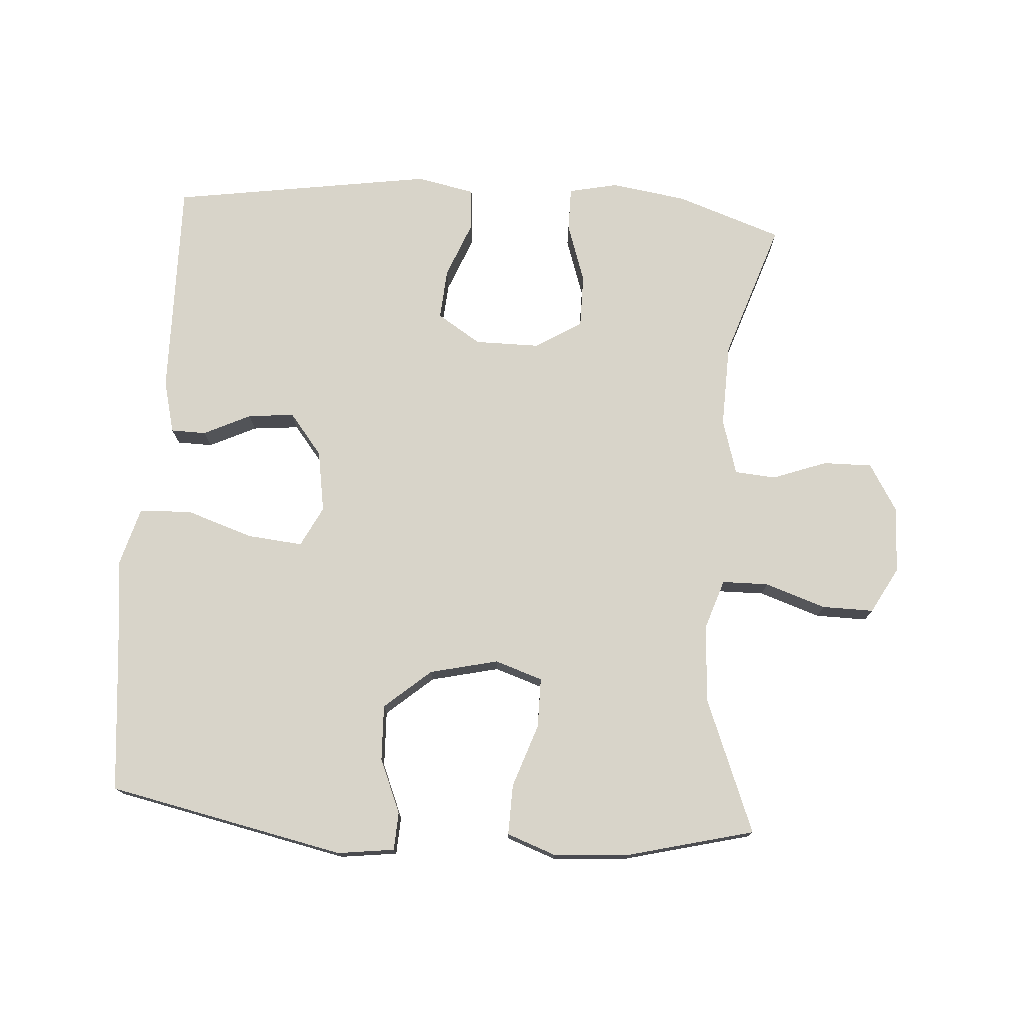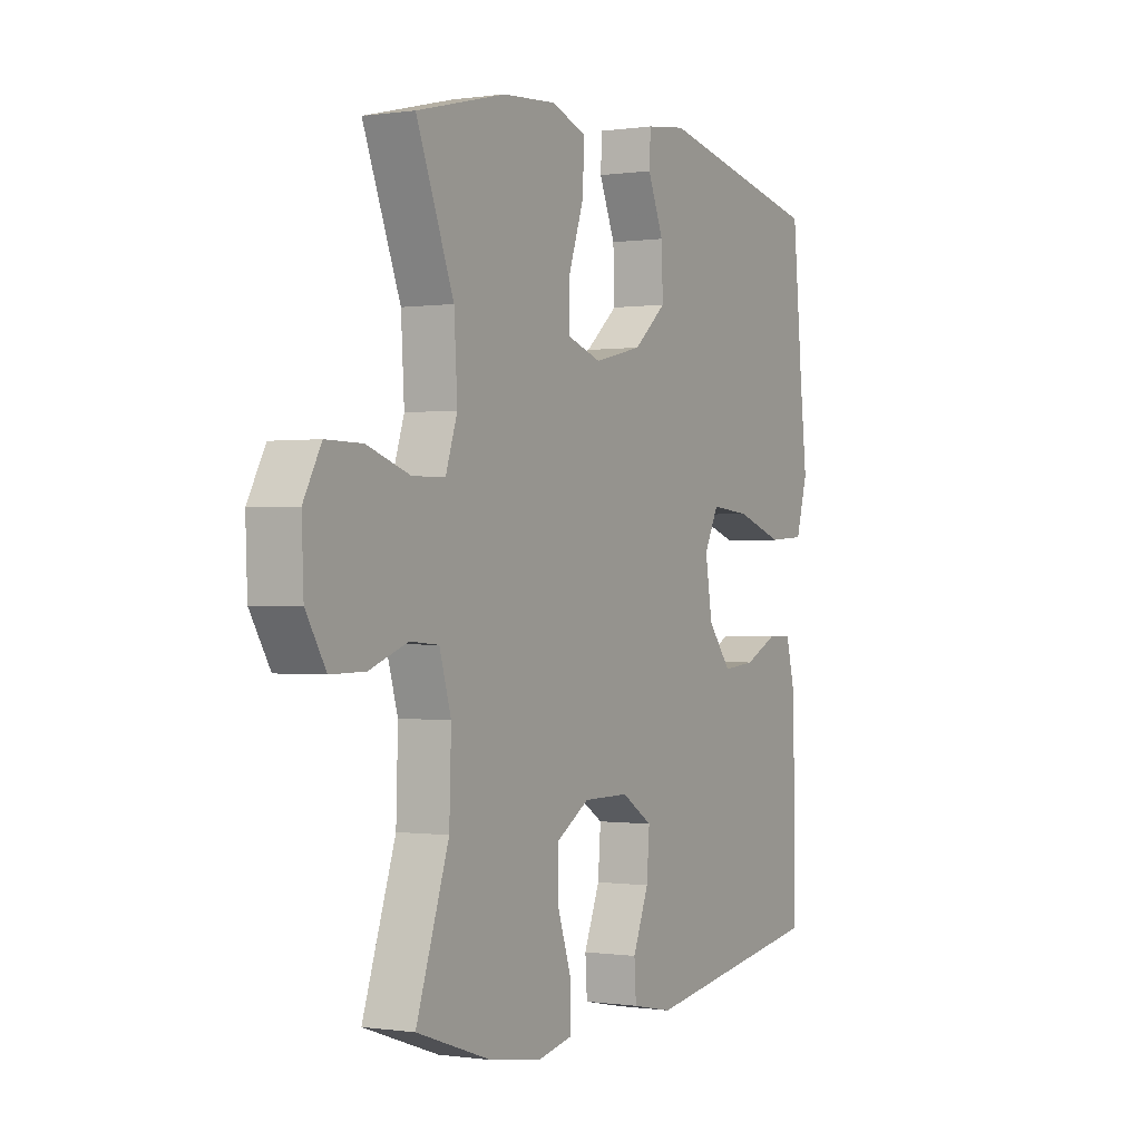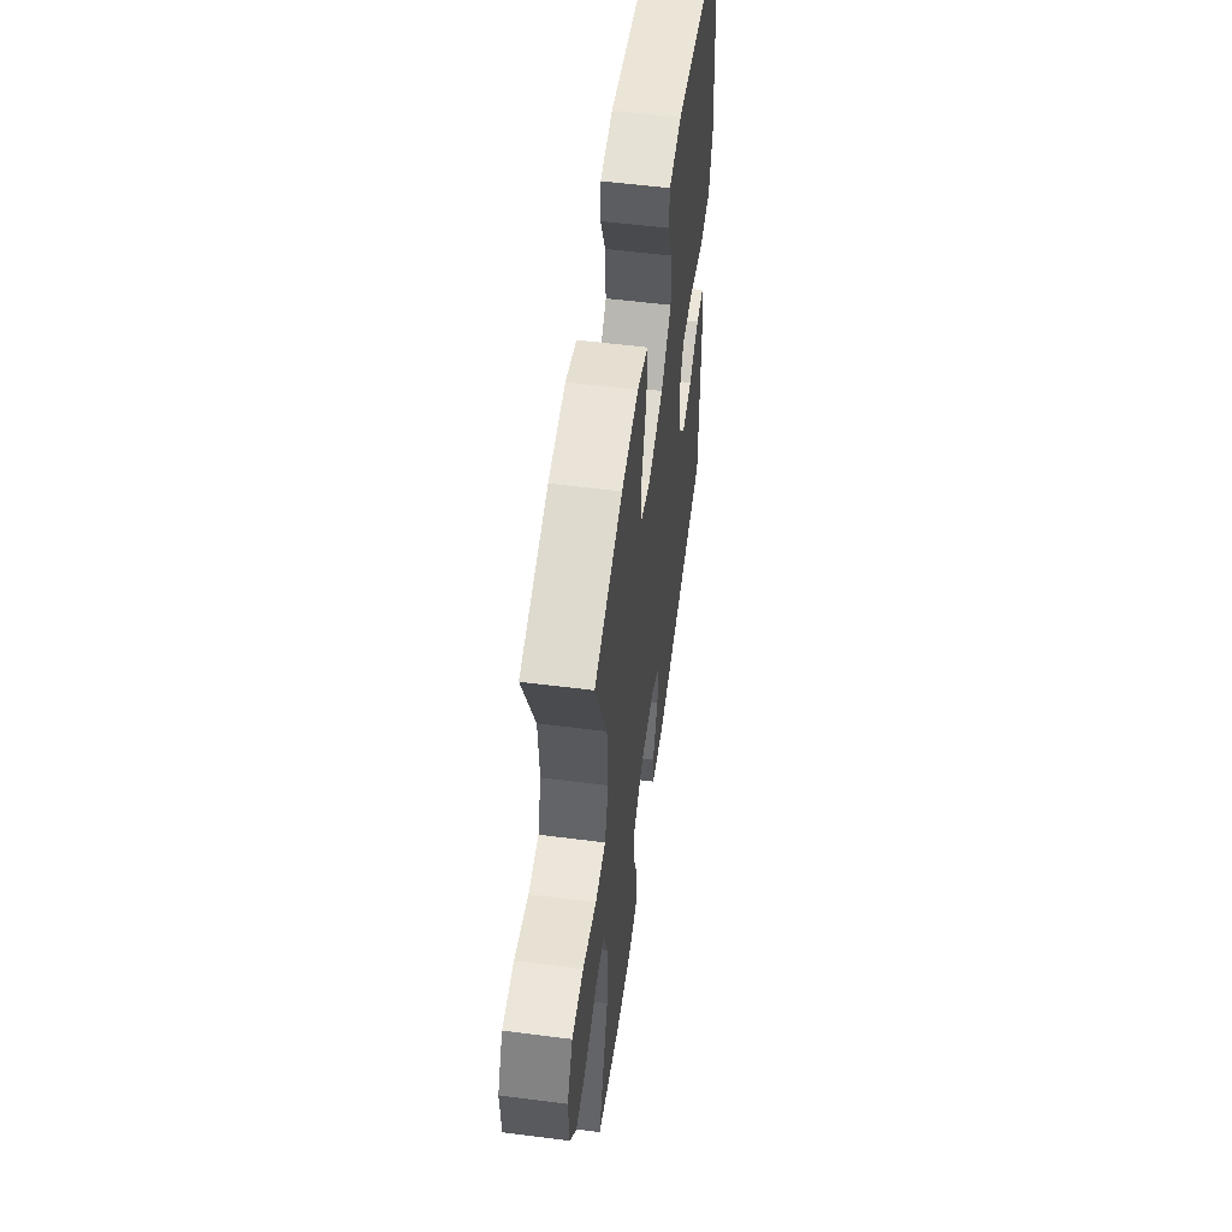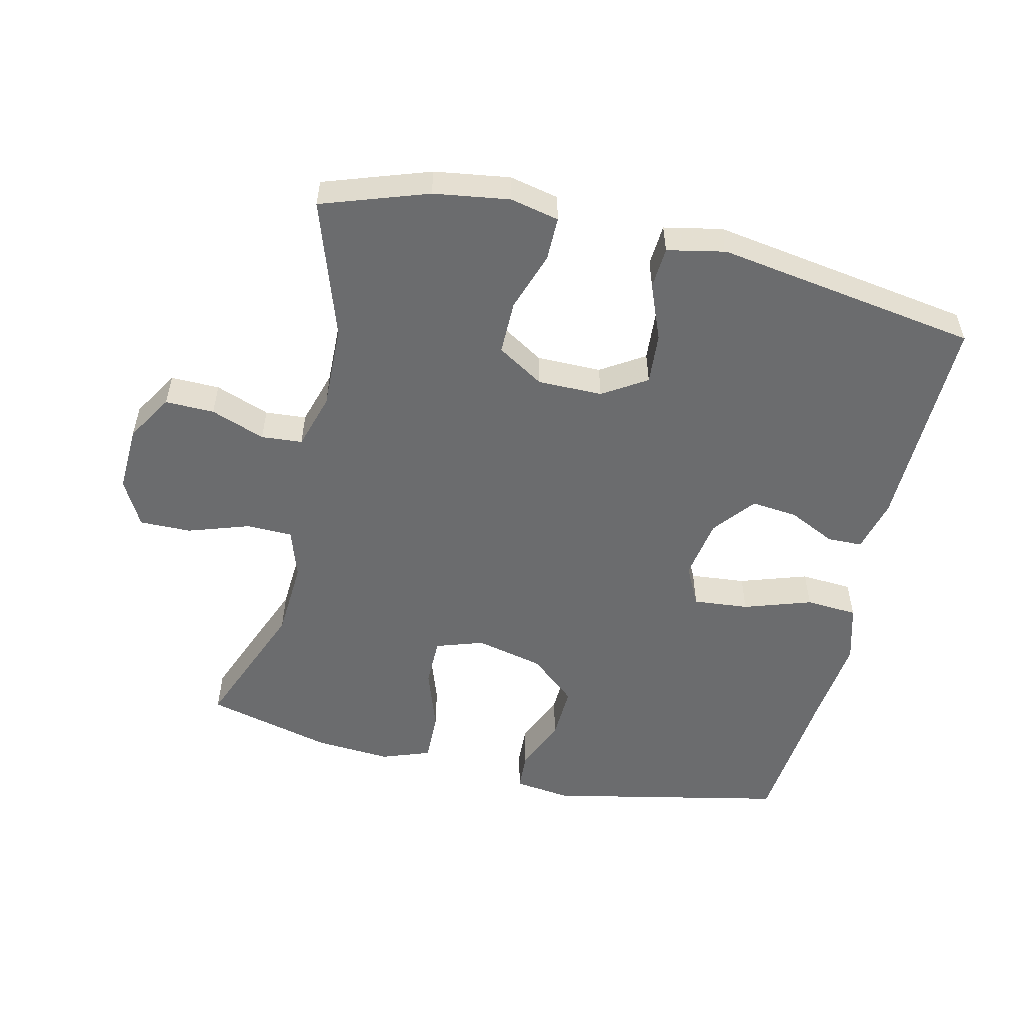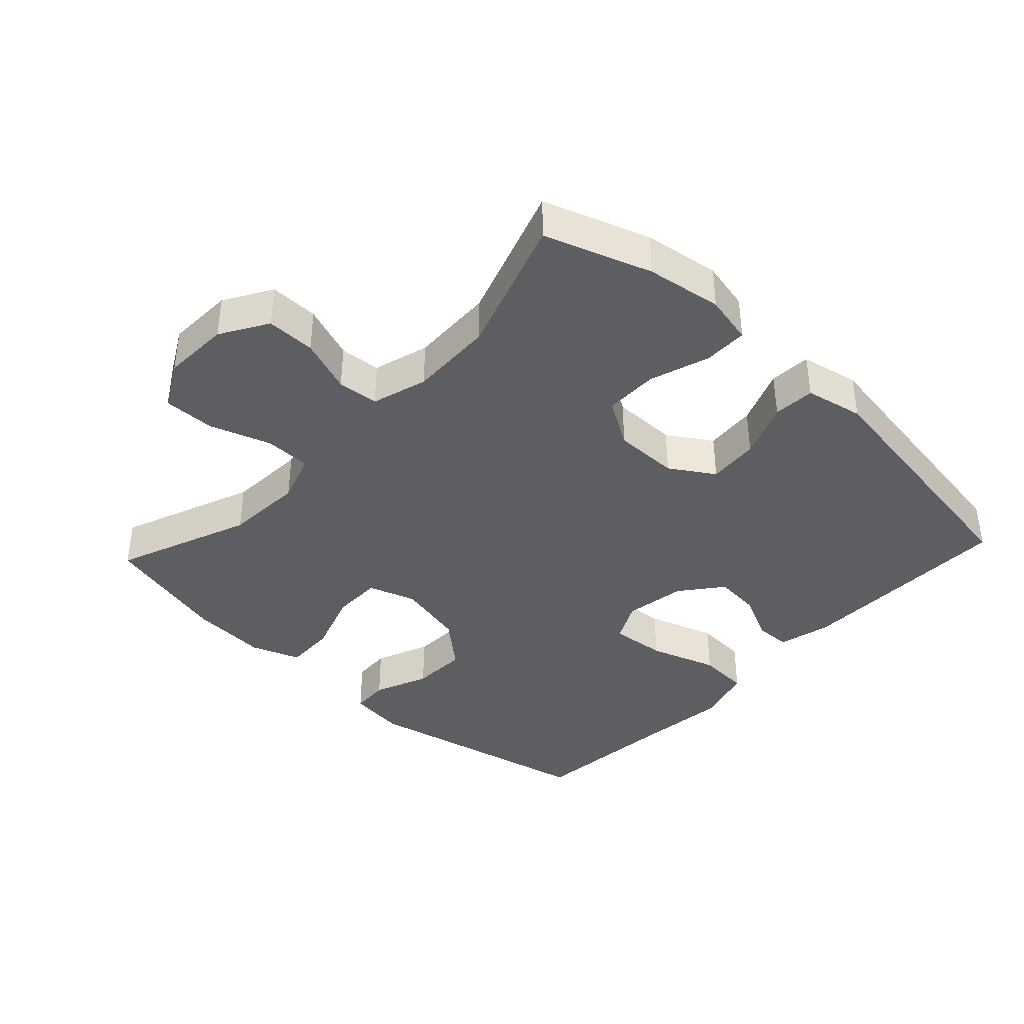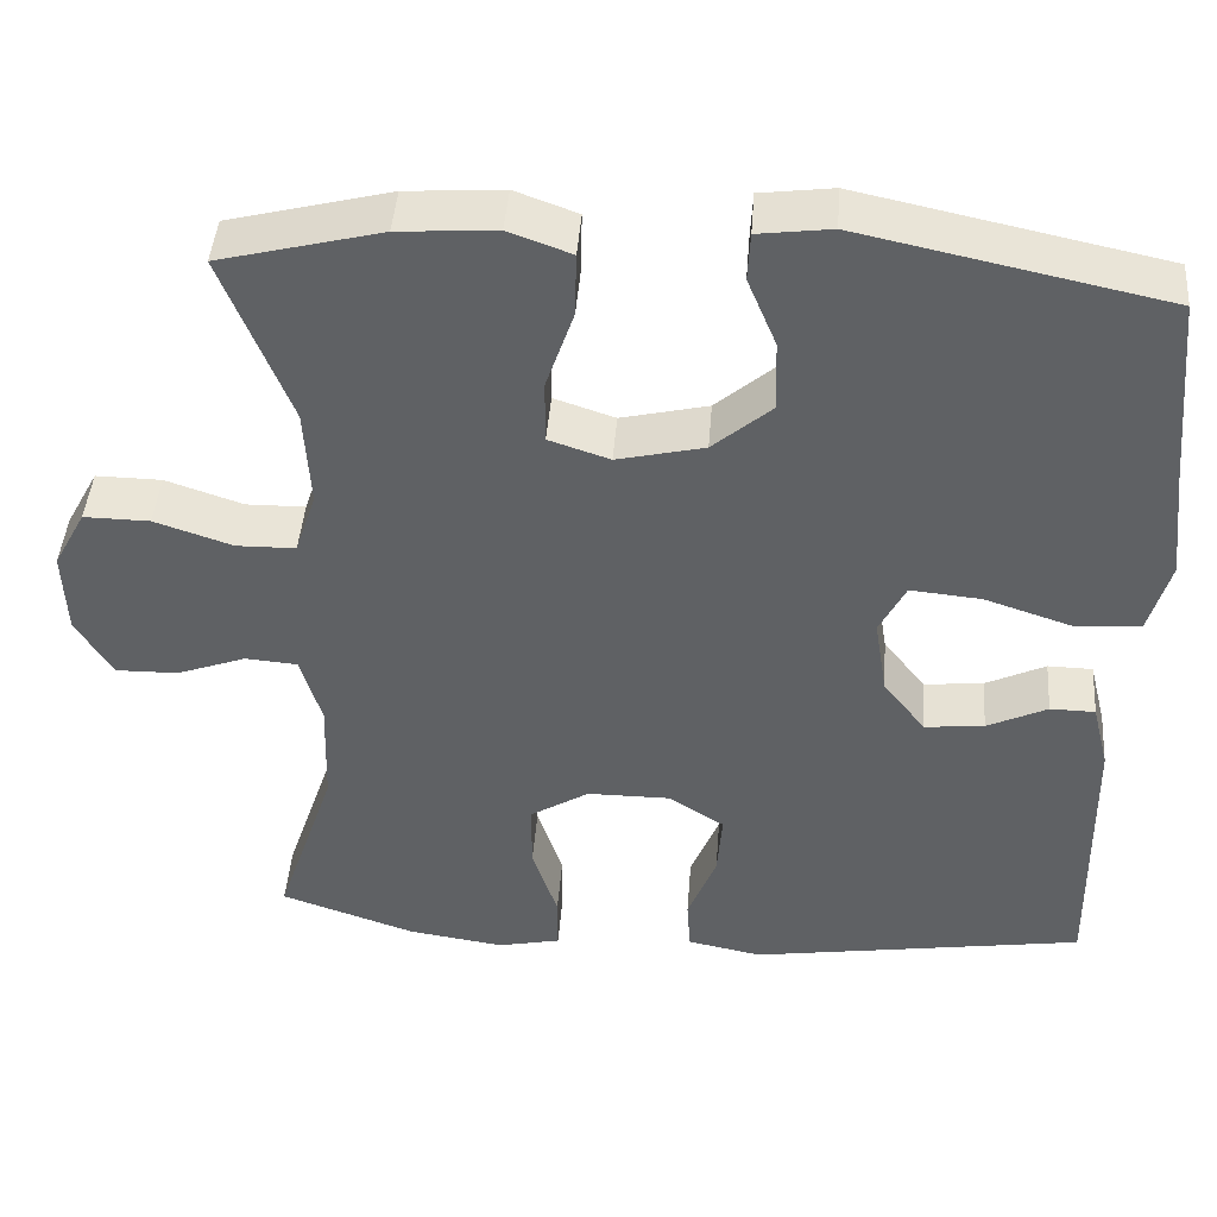
<metadata>
{"format":"obj","ext":"obj","renderer":"f3d","projection":"perspective","resolution":1024,"background":"white","views":[{"elev":75.5,"azim":3.9,"up":"+Y"},{"elev":-0.2,"azim":119.0,"up":"+Z"},{"elev":56.5,"azim":97.6,"up":"+Z"},{"elev":-53.6,"azim":166.8,"up":"+Y"},{"elev":-39.2,"azim":137.0,"up":"+Y"},{"elev":43.8,"azim":-175.7,"up":"+Z"}]}
</metadata>
<code>
v -0.5 0.07 0.5
v -0.142 0.07 0.576
v -0.056 0.07 0.565
v -0.053 0.07 0.508
v -0.087 0.07 0.426
v -0.09 0.07 0.342
v -0.02 0.07 0.282
v 0.083 0.07 0.258
v 0.155 0.07 0.282
v 0.155 0.07 0.357
v 0.122 0.07 0.453
v 0.12 0.07 0.529
v 0.194 0.07 0.556
v 0.309 0.07 0.548
v 0.5 0.07 0.5
v 0.42 0.07 0.297
v 0.413 0.07 0.179
v 0.438 0.07 0.104
v 0.508 0.07 0.103
v 0.6 0.07 0.134
v 0.678 0.07 0.135
v 0.716 0.07 0.065
v 0.712 0.07 -0.036
v 0.669 0.07 -0.107
v 0.595 0.07 -0.106
v 0.513 0.07 -0.076
v 0.451 0.07 -0.081
v 0.426 0.07 -0.165
v 0.43 0.07 -0.292
v 0.5 0.07 -0.5
v 0.34 0.07 -0.555
v 0.226 0.07 -0.572
v 0.152 0.07 -0.556
v 0.152 0.07 -0.49
v 0.182 0.07 -0.4
v 0.182 0.07 -0.319
v 0.112 0.07 -0.276
v 0.014 0.07 -0.276
v -0.052 0.07 -0.318
v -0.046 0.07 -0.395
v -0.012 0.07 -0.48
v -0.016 0.07 -0.543
v -0.104 0.07 -0.561
v -0.5 0.07 -0.5
v -0.495 0.07 -0.169
v -0.475 0.07 -0.089
v -0.422 0.07 -0.088
v -0.351 0.07 -0.122
v -0.281 0.07 -0.129
v -0.231 0.07 -0.066
v -0.216 0.07 0.027
v -0.247 0.07 0.088
v -0.331 0.07 0.08
v -0.433 0.07 0.046
v -0.511 0.07 0.051
v -0.536 0.07 0.139
v -0.521 0.07 0.274
v -0.5 0 0.5
v -0.142 0 0.576
v -0.056 0 0.565
v -0.053 0 0.508
v -0.087 0 0.426
v -0.09 0 0.342
v -0.02 0 0.282
v 0.083 0 0.258
v 0.155 0 0.282
v 0.155 0 0.357
v 0.122 0 0.453
v 0.12 0 0.529
v 0.194 0 0.556
v 0.309 0 0.548
v 0.5 0 0.5
v 0.42 0 0.297
v 0.413 0 0.179
v 0.438 0 0.104
v 0.508 0 0.103
v 0.6 0 0.134
v 0.678 0 0.135
v 0.716 0 0.065
v 0.712 0 -0.036
v 0.669 0 -0.107
v 0.595 0 -0.106
v 0.513 0 -0.076
v 0.451 0 -0.081
v 0.426 0 -0.165
v 0.43 0 -0.292
v 0.5 0 -0.5
v 0.34 0 -0.555
v 0.226 0 -0.572
v 0.152 0 -0.556
v 0.152 0 -0.49
v 0.182 0 -0.4
v 0.182 0 -0.319
v 0.112 0 -0.276
v 0.014 0 -0.276
v -0.052 0 -0.318
v -0.046 0 -0.395
v -0.012 0 -0.48
v -0.016 0 -0.543
v -0.104 0 -0.561
v -0.5 0 -0.5
v -0.495 0 -0.169
v -0.475 0 -0.089
v -0.422 0 -0.088
v -0.351 0 -0.122
v -0.281 0 -0.129
v -0.231 0 -0.066
v -0.216 0 0.027
v -0.247 0 0.088
v -0.331 0 0.08
v -0.433 0 0.046
v -0.511 0 0.051
v -0.536 0 0.139
v -0.521 0 0.274
f 54 55 56 57
f 53 54 57 1
f 52 53 1 2
f 51 52 2 3
f 50 51 3
f 45 46 47 48
f 45 48 49
f 44 45 49
f 43 44 49 50
f 40 41 42 43
f 39 40 43 50
f 32 33 34 35
f 32 35 36
f 29 30 31 32
f 28 29 32 36
f 27 28 36 37
f 23 24 25 26
f 23 26 27
f 22 23 27
f 19 20 21 22
f 18 19 22 27
f 17 18 27 37
f 13 14 15 16
f 10 11 12 13
f 9 10 13 16
f 8 9 16 17
f 3 4 5
f 50 3 5
f 50 5 6
f 38 39 50 6
f 37 38 6 7
f 7 8 17 37
f 114 113 112 111
f 58 114 111 110
f 59 58 110 109
f 60 59 109 108
f 60 108 107
f 105 104 103 102
f 106 105 102
f 106 102 101
f 107 106 101 100
f 100 99 98 97
f 107 100 97 96
f 92 91 90 89
f 93 92 89
f 89 88 87 86
f 93 89 86 85
f 94 93 85 84
f 83 82 81 80
f 84 83 80
f 84 80 79
f 79 78 77 76
f 84 79 76 75
f 94 84 75 74
f 73 72 71 70
f 70 69 68 67
f 73 70 67 66
f 74 73 66 65
f 62 61 60
f 62 60 107
f 63 62 107
f 63 107 96 95
f 64 63 95 94
f 94 74 65 64
f 1 58 59 2
f 2 59 60 3
f 3 60 61 4
f 4 61 62 5
f 5 62 63 6
f 6 63 64 7
f 7 64 65 8
f 8 65 66 9
f 9 66 67 10
f 10 67 68 11
f 11 68 69 12
f 12 69 70 13
f 13 70 71 14
f 14 71 72 15
f 15 72 73 16
f 16 73 74 17
f 17 74 75 18
f 18 75 76 19
f 19 76 77 20
f 20 77 78 21
f 21 78 79 22
f 22 79 80 23
f 23 80 81 24
f 24 81 82 25
f 25 82 83 26
f 26 83 84 27
f 27 84 85 28
f 28 85 86 29
f 29 86 87 30
f 30 87 88 31
f 31 88 89 32
f 32 89 90 33
f 33 90 91 34
f 34 91 92 35
f 35 92 93 36
f 36 93 94 37
f 37 94 95 38
f 38 95 96 39
f 39 96 97 40
f 40 97 98 41
f 41 98 99 42
f 42 99 100 43
f 43 100 101 44
f 44 101 102 45
f 45 102 103 46
f 46 103 104 47
f 47 104 105 48
f 48 105 106 49
f 49 106 107 50
f 50 107 108 51
f 51 108 109 52
f 52 109 110 53
f 53 110 111 54
f 54 111 112 55
f 55 112 113 56
f 56 113 114 57
f 57 114 58 1

</code>
